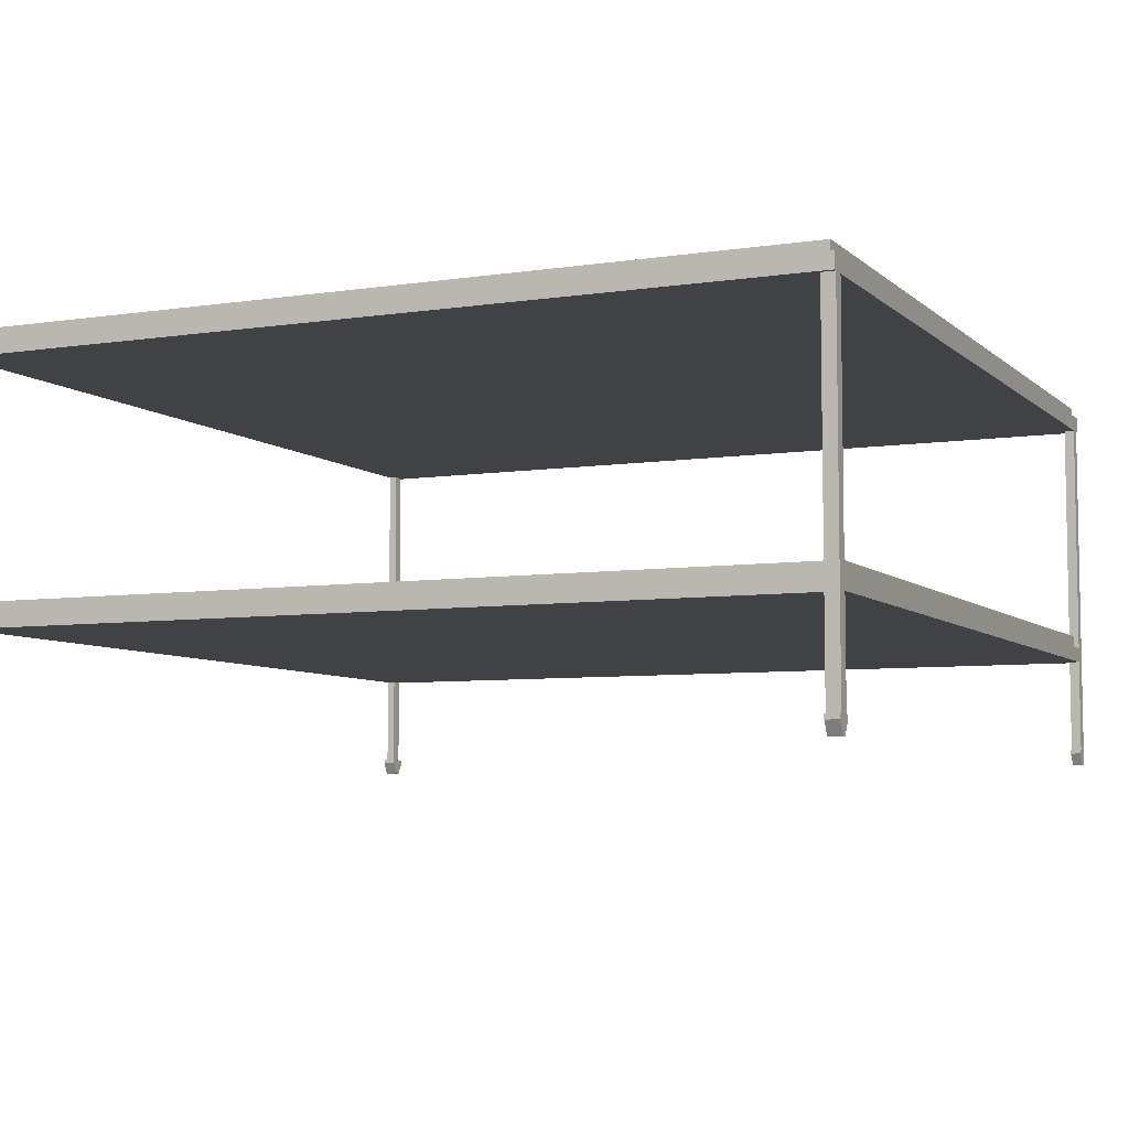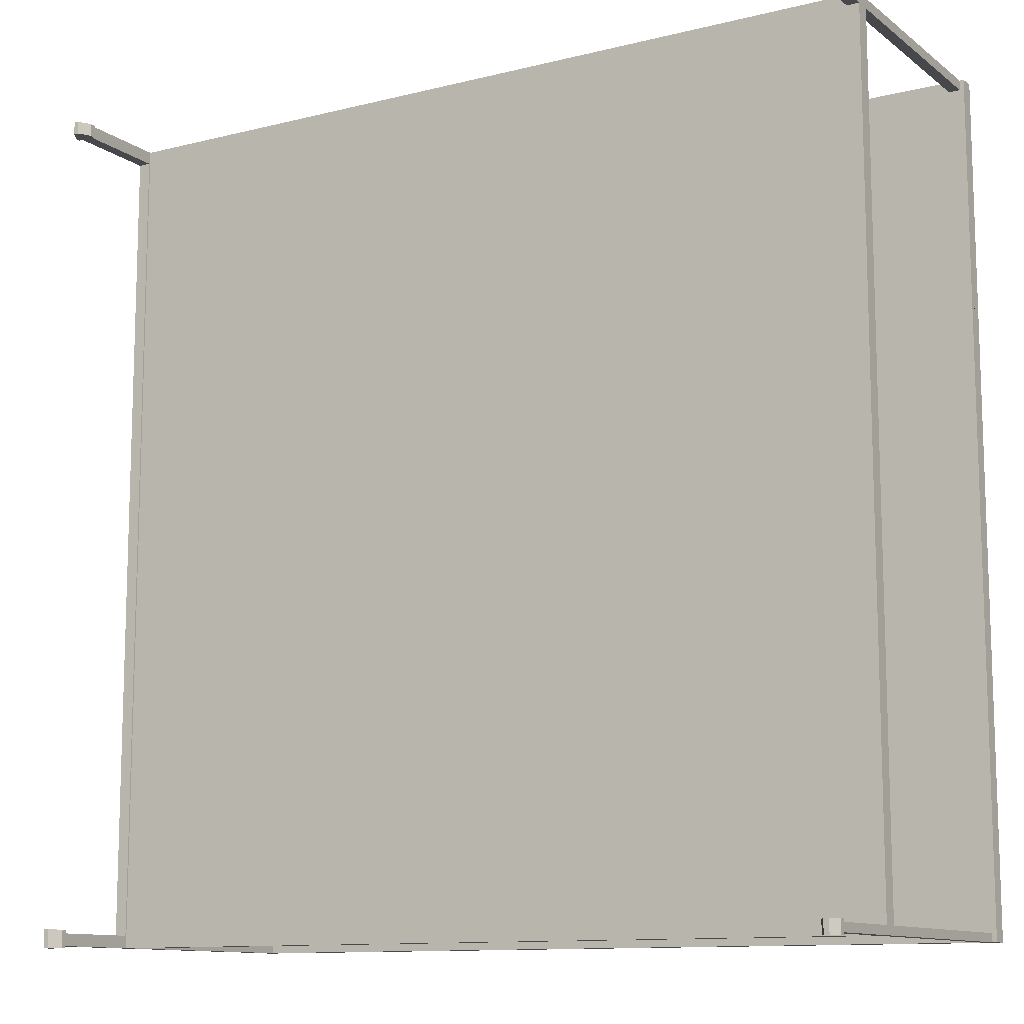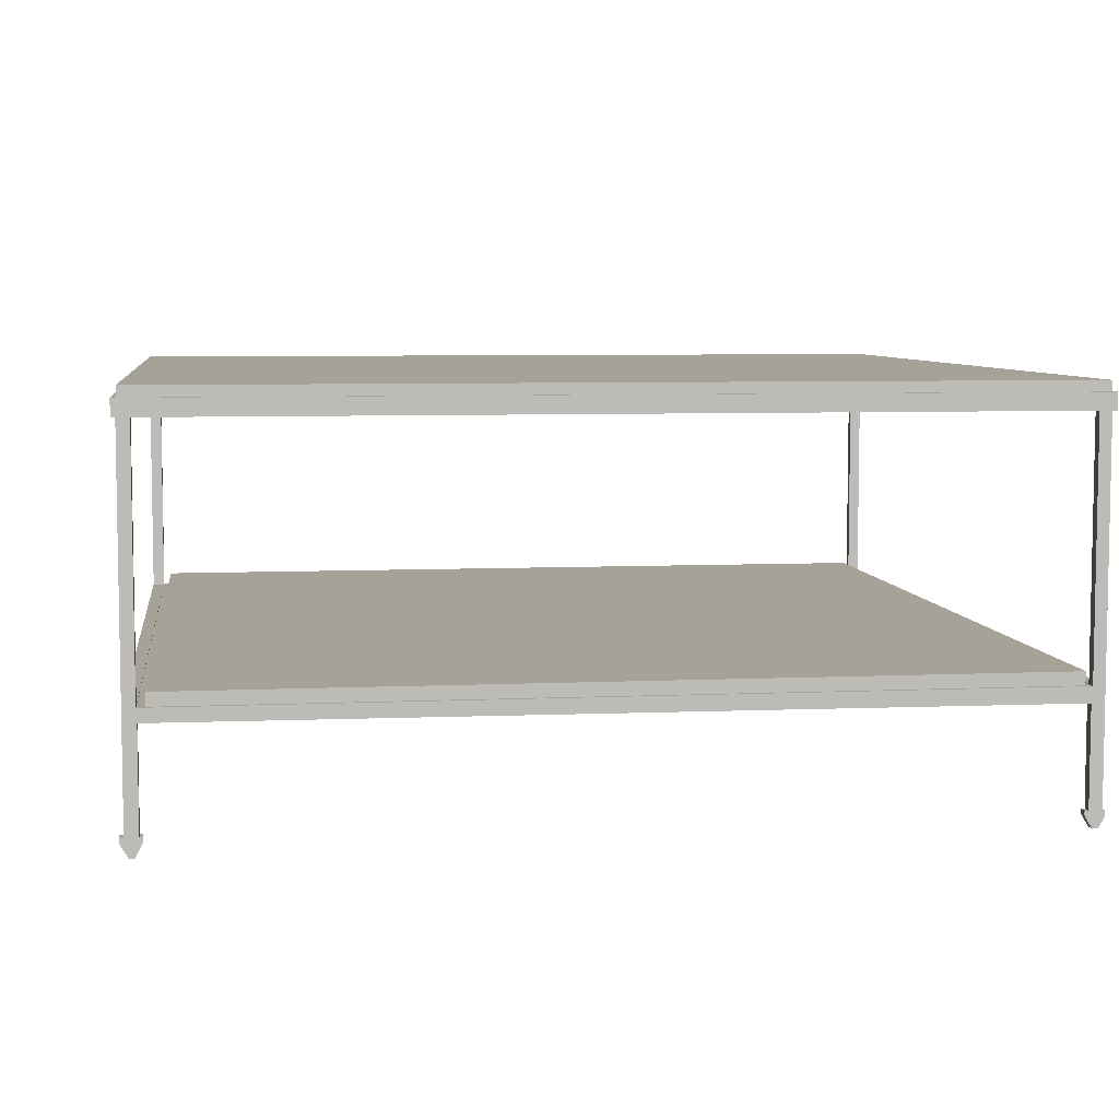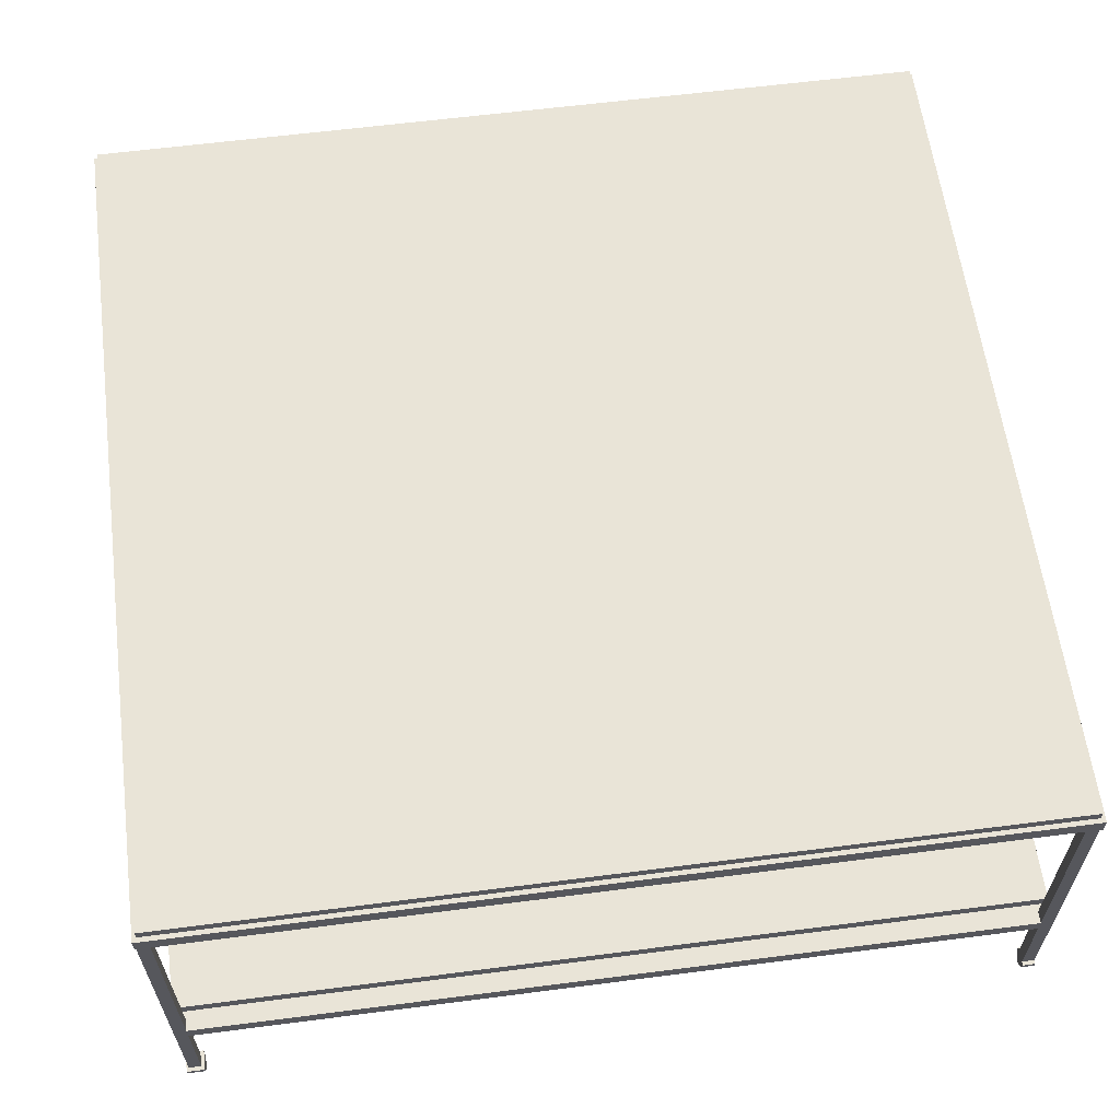
<metadata>
{"format":"obj","ext":"obj","renderer":"f3d","projection":"perspective","resolution":1024,"background":"white","views":[{"elev":-6.4,"azim":-65.5,"up":"+Y"},{"elev":-11.5,"azim":31.0,"up":"+Z"},{"elev":6.4,"azim":-7.7,"up":"+Y"},{"elev":60.9,"azim":-97.5,"up":"+Y"}]}
</metadata>
<code>
v -0.3247 -0.08675 0.3413
v -0.3223 -0.08675 0.3515
v -0.3223 -0.08675 0.3413
v -0.3247 -0.08675 0.3515
v -0.3379 -0.08675 0.3413
v -0.3347 -0.08675 0.3515
v -0.3347 -0.08675 0.3413
v -0.3379 -0.08675 0.3515
v -0.3347 -0.01223 0.3413
v -0.3247 -0.01223 -0.3103
v -0.3247 -0.01223 0.3413
v -0.3347 -0.01223 -0.3103
v -0.3379 0.1877 0.3515
v -0.3347 0.1877 0.3413
v -0.3347 0.1877 0.3515
v -0.3253 0.1877 -0.3201
v -0.3253 0.1877 0.3515
v -0.3253 0.1877 0.3413
v -0.3347 0.1877 -0.3103
v -0.3253 0.1877 -0.3103
v -0.3247 -0.08675 -0.3076
v -0.3247 -0.08675 -0.3201
v -0.3247 -0.08675 -0.3103
v 0.3303 -0.01286 -0.3134
v 0.3205 -0.01286 0.3435
v 0.3205 -0.01286 -0.3134
v 0.3213 0.1877 0.3435
v 0.3213 0.1877 0.3515
v 0.3213 0.1877 -0.3134
v -0.3347 0.1877 -0.3201
v -0.3347 -0.08675 -0.3201
v -0.3379 -0.08675 -0.3219
v -0.3347 -0.08675 -0.3103
v -0.3247 -0.08675 -0.3219
v 0.3303 -0.01286 0.3435
v 0.3205 -0.08792 -0.3201
v 0.3176 -0.08792 -0.3219
v 0.3205 -0.08792 -0.3134
v 0.3176 -0.08792 0.3435
v 0.3205 -0.08792 0.3515
v 0.3205 -0.08792 0.3435
v 0.3213 0.1877 -0.3201
v -0.3379 0.1877 -0.3201
v -0.3347 -0.08675 -0.3219
v -0.3347 -0.08675 -0.3076
v -0.3223 -0.08675 -0.3076
v 0.3205 -0.08792 -0.3219
v 0.3205 -0.08792 -0.3114
v 0.3303 -0.08792 -0.3114
v 0.3303 -0.08792 -0.3134
v 0.3303 -0.08792 -0.3201
v 0.3303 0.1877 -0.3201
v 0.3303 0.1877 0.3435
v 0.3303 0.1877 -0.3134
v 0.3176 -0.08792 0.3515
v 0.332 -0.08792 0.3515
v 0.3303 -0.08792 0.3435
v 0.3303 -0.08792 0.3515
v 0.3303 0.1877 0.3515
v 0.3337 0.1877 -0.3201
v 0.3337 0.1877 0.3515
v 0.3337 0.2003 0.3515
v 0.3308 0.2003 -0.3201
v 0.3308 0.2003 0.3515
v -0.3379 -0.08675 -0.3076
v -0.3223 -0.08675 -0.3219
v 0.3176 -0.08792 -0.3114
v 0.3303 -0.08792 -0.3219
v 0.332 -0.08792 0.3435
v 0.3337 0.2003 -0.3201
v 0.3308 0.2003 -0.3167
v 0.332 -0.08792 -0.3114
v 0.332 -0.08792 -0.3219
v 0.3308 0.2003 0.3482
v -0.3223 -0.09059 0.3413
v -0.3247 -0.01111 0.3515
v -0.3223 -0.09059 0.3515
v -0.3379 -0.09059 0.3515
v -0.3278 -0.1007 0.3413
v -0.3379 -0.09059 0.3413
v -0.3247 -0.01111 0.3413
v -0.3253 -0.000948 0.3515
v -0.3318 -0.1007 0.3515
v -0.3278 -0.1007 0.3515
v -0.3347 -0.000361 0.3413
v -0.3247 -0.01111 -0.3201
v 0.3213 -0.000948 0.3515
v -0.3318 -0.1007 0.3413
v -0.3347 -0.000361 -0.3103
v -0.3247 -0.01111 -0.3103
v 0.3205 -0.01286 -0.3201
v 0.3205 -0.01286 0.3515
v 0.3172 -0.000948 0.3515
v -0.3253 -0.000361 0.3413
v 0.3213 -0.000948 -0.3201
v 0.3172 -0.000948 -0.3201
v -0.3191 -0.000948 0.3515
v -0.3253 -0.000361 -0.3103
v -0.3253 -0.000948 -0.3201
v 0.3172 -0.000948 -0.3167
v -0.3191 -0.000948 0.3482
v -0.3191 -0.000948 -0.3201
v 0.3213 -0.000448 -0.3134
v 0.3172 -0.000948 0.3482
v -0.3379 0.2003 0.3515
v -0.3191 -0.000948 -0.3167
v 0.3213 -0.000448 0.3435
v 0.3172 0.008918 0.3482
v -0.3379 0.2003 -0.3201
v 0.3303 -0.000448 -0.3134
v 0.3303 -0.000448 0.3435
v -0.3191 0.008918 -0.3167
v 0.3172 0.008918 -0.3167
v -0.3191 0.008918 0.3482
v -0.3342 0.2003 0.3515
v 0.3176 -0.09105 0.3515
v 0.3176 -0.09105 0.3435
v -0.3342 0.2003 0.3482
v -0.3223 -0.09059 -0.3219
v -0.3379 -0.09059 -0.3076
v 0.3176 -0.09105 -0.3219
v 0.3176 -0.09105 -0.3114
v 0.332 -0.09276 0.3515
v 0.332 -0.09276 0.3435
v -0.3342 0.2003 -0.3201
v -0.3342 0.2003 -0.3167
v -0.3379 -0.09059 -0.3219
v -0.3223 -0.09059 -0.3076
v 0.332 -0.09276 -0.3219
v 0.3232 -0.1007 0.3515
v 0.3185 -0.09276 0.3435
v 0.3308 0.2083 0.3482
v -0.3342 0.2083 -0.3167
v -0.3278 -0.1007 -0.3219
v -0.3318 -0.1007 -0.3076
v 0.3272 -0.1007 -0.3219
v 0.3232 -0.1007 -0.3114
v 0.3185 -0.09276 -0.3114
v 0.332 -0.09276 -0.3114
v 0.3272 -0.1007 0.3515
v 0.3272 -0.1007 0.3435
v 0.3232 -0.1007 0.3435
v 0.3176 -0.09276 0.3435
v 0.3308 0.2083 -0.3167
v -0.3342 0.2083 0.3482
v -0.3318 -0.1007 -0.3219
v -0.3278 -0.1007 -0.3076
v 0.3232 -0.1007 -0.3219
v 0.3272 -0.1007 -0.3114
g mesh1_mesh1-geometry
f 1 2 3
f 2 1 4
f 5 6 7
f 6 5 8
f 9 10 11
f 10 9 12
f 13 14 15
f 16 17 18
f 14 13 19
f 14 20 18
f 21 22 23
f 24 25 26
f 17 27 28
f 16 29 17
f 16 18 20
f 19 13 30
f 20 14 19
f 31 32 33
f 21 34 22
f 25 24 35
f 36 37 38
f 39 40 41
f 27 17 29
f 29 16 42
f 30 13 43
f 32 31 44
f 33 32 45
f 46 34 21
f 37 36 47
f 38 37 48
f 38 49 50
f 49 51 50
f 52 53 54
f 40 39 55
f 56 57 58
f 52 59 53
f 59 60 61
f 54 27 29
f 27 54 53
f 62 63 64
f 45 32 65
f 34 46 66
f 48 37 67
f 49 38 48
f 49 68 51
f 57 56 69
f 60 59 52
f 63 62 70
f 64 63 71
f 72 68 49
f 68 72 73
f 64 71 74
g mesh1_mesh1-geometry
f 3 2 1
f 4 1 2
f 3 75 2
f 1 7 3
f 4 76 1
f 4 2 8
f 77 2 75
f 3 5 75
f 7 5 3
f 7 1 9
f 1 76 11
f 4 6 76
f 8 2 78
f 6 4 8
f 2 77 78
f 75 79 77
f 5 80 75
f 7 6 5
f 11 9 1
f 7 9 6
f 81 11 76
f 82 76 6
f 5 78 8
f 8 78 5
f 8 5 6
f 78 77 83
f 84 77 79
f 75 80 79
f 78 5 80
f 80 5 78
f 11 10 9
f 85 6 9
f 11 81 10
f 81 76 86
f 87 76 82
f 15 82 6
f 84 83 77
f 78 83 80
f 83 79 84
f 84 79 83
f 88 79 80
f 12 9 10
f 14 6 85
f 85 9 89
f 90 10 81
f 86 76 91
f 90 81 86
f 76 87 92
f 93 87 82
f 17 82 15
f 15 6 14
f 88 80 83
f 79 83 88
f 88 83 79
f 12 89 9
f 12 10 33
f 85 94 14
f 85 89 94
f 10 90 23
f 91 76 26
f 86 91 95
f 86 22 90
f 92 87 40
f 92 25 76
f 93 96 87
f 97 93 82
f 17 94 82
f 15 62 17
f 15 18 17
f 17 18 15
f 15 14 13
f 18 15 14
f 14 15 18
f 89 12 19
f 23 33 10
f 12 33 19
f 18 14 94
f 98 94 89
f 23 90 22
f 26 76 25
f 26 38 91
f 95 91 51
f 99 86 95
f 86 99 22
f 87 59 40
f 92 40 25
f 95 87 96
f 100 96 93
f 97 101 93
f 82 99 97
f 94 98 82
f 18 94 17
f 17 62 28
f 13 62 15
f 18 17 16
f 19 13 14
f 18 20 14
f 19 20 89
f 23 31 33
f 33 31 23
f 23 21 33
f 19 33 30
f 98 89 20
f 23 22 21
f 31 23 22
f 22 23 31
f 26 25 24
f 36 91 38
f 26 24 38
f 36 51 91
f 52 95 51
f 102 99 95
f 99 30 22
f 58 40 59
f 28 59 87
f 41 25 40
f 87 95 103
f 96 102 95
f 96 100 102
f 104 100 93
f 104 93 101
f 97 99 101
f 82 98 99
f 28 62 59
f 28 27 17
f 105 62 13
f 17 29 16
f 20 18 16
f 30 13 19
f 19 14 20
f 33 32 31
f 31 30 33
f 45 33 21
f 98 20 99
f 22 34 21
f 31 22 30
f 31 44 22
f 35 24 25
f 38 37 36
f 50 36 38
f 38 36 50
f 50 38 24
f 36 47 51
f 36 50 51
f 51 50 36
f 42 95 52
f 52 51 54
f 102 106 99
f 16 30 99
f 40 58 55
f 58 59 57
f 28 53 59
f 59 53 28
f 28 87 27
f 41 57 25
f 41 40 39
f 42 103 95
f 107 87 103
f 106 102 100
f 106 104 100
f 100 104 106
f 104 108 100
f 104 106 101
f 101 106 104
f 104 101 108
f 101 99 106
f 61 59 62
f 29 17 27
f 53 28 27
f 27 28 53
f 64 62 105
f 105 13 109
f 42 16 29
f 16 99 20
f 43 13 30
f 44 31 32
f 45 32 33
f 45 21 65
f 21 34 46
f 34 22 44
f 35 110 24
f 35 25 57
f 47 36 37
f 48 37 38
f 50 49 38
f 24 54 50
f 68 51 47
f 50 51 49
f 50 54 51
f 52 109 42
f 54 53 52
f 16 109 30
f 58 56 55
f 55 39 40
f 57 59 35
f 58 57 56
f 53 111 59
f 53 59 52
f 27 87 107
f 57 41 69
f 41 39 69
f 29 103 42
f 107 103 111
f 106 100 112
f 113 100 108
f 106 112 101
f 114 108 101
f 61 60 59
f 61 62 60
f 29 27 54
f 53 27 111
f 53 54 27
f 64 63 62
f 115 64 105
f 43 109 13
f 105 109 115
f 42 109 16
f 43 30 109
f 44 32 66
f 65 32 45
f 21 46 65
f 66 46 34
f 34 44 66
f 54 24 110
f 111 110 35
f 47 37 73
f 67 37 48
f 48 38 49
f 51 68 49
f 68 47 73
f 60 109 52
f 55 56 116
f 55 116 39
f 35 59 111
f 69 56 57
f 52 59 60
f 107 111 27
f 39 117 69
f 29 54 103
f 110 111 103
f 113 112 100
f 113 108 112
f 114 101 112
f 114 112 108
f 70 60 62
f 70 62 63
f 71 63 64
f 64 118 115
f 115 118 64
f 115 109 118
f 66 32 119
f 65 120 32
f 65 46 120
f 66 119 46
f 110 103 54
f 37 121 73
f 67 122 37
f 48 49 67
f 49 68 72
f 73 72 68
f 70 109 60
f 56 123 116
f 117 39 116
f 69 124 56
f 69 117 124
f 63 125 70
f 63 71 125
f 74 71 64
f 118 64 74
f 74 64 118
f 118 109 126
f 32 127 119
f 127 32 120
f 46 128 120
f 128 46 119
f 73 121 129
f 121 37 122
f 67 72 122
f 49 72 67
f 73 129 72
f 125 109 70
f 116 123 130
f 123 56 124
f 116 130 117
f 131 124 117
f 126 125 71
f 74 132 71
f 126 74 71
f 71 74 126
f 74 126 118
f 118 126 74
f 74 118 132
f 125 126 109
f 126 133 118
f 119 127 134
f 120 135 127
f 120 128 135
f 119 134 128
f 129 121 136
f 122 137 121
f 122 72 138
f 139 72 129
f 140 130 123
f 124 141 123
f 117 130 131
f 124 142 131
f 131 142 124
f 143 131 117
f 126 71 133
f 144 71 132
f 145 132 118
f 145 118 133
f 146 134 127
f 146 127 135
f 147 135 128
f 147 128 134
f 148 136 121
f 129 136 139
f 148 121 137
f 138 137 122
f 139 138 72
f 130 141 140
f 140 141 130
f 140 123 141
f 142 124 141
f 141 124 142
f 142 131 130
f 144 133 71
f 144 132 133
f 145 133 132
f 134 135 146
f 146 135 134
f 135 134 147
f 147 134 135
f 136 137 148
f 148 137 136
f 149 139 136
f 137 139 138
f 138 139 137
f 141 130 142
f 142 130 141
f 137 136 149
f 149 136 137
f 139 137 149
f 149 137 139
g mesh1_mesh1-geometry
f 2 75 3
f 1 76 4
f 75 2 77
f 11 76 1
f 77 79 75
f 76 11 81
f 79 77 84
f 10 81 11
f 81 10 90
f 23 90 10
f 90 22 86
f 82 94 17
f 22 90 23
f 82 98 94
f 17 94 18
f 99 98 82
f 99 20 98
f 20 99 16
f 46 119 66
f 56 124 69
f 119 46 128
f 72 129 73
f 124 56 123
f 128 134 119
f 129 72 139
f 123 141 124
f 134 128 147
f 139 136 129
f 141 123 140
f 136 139 149
g mesh1_mesh1-geometry
f 3 7 1
f 75 5 3
f 3 5 7
f 75 80 5
f 79 80 75
f 80 79 88
f 87 96 93
f 17 62 15
f 96 87 95
f 93 96 100
f 93 101 97
f 28 62 17
f 15 62 13
f 33 21 23
f 102 100 96
f 93 100 104
f 101 93 104
f 59 62 28
f 13 62 105
f 21 33 45
f 100 102 106
f 62 59 61
f 105 62 64
f 109 13 105
f 65 21 45
f 111 103 107
f 60 62 61
f 105 64 115
f 13 109 43
f 65 46 21
f 103 111 110
f 62 60 70
f 32 120 65
f 120 46 65
f 125 71 63
f 120 32 127
f 120 128 46
f 71 125 126
f 127 135 120
f 135 128 120
f 135 127 146
f 128 135 147
g mesh1_mesh1-geometry
f 8 2 4
f 76 6 4
f 78 2 8
f 8 4 6
f 78 77 2
f 6 76 82
f 83 77 78
f 82 76 87
f 6 82 15
f 77 83 84
f 89 9 85
f 92 87 76
f 82 87 93
f 15 82 17
f 9 89 12
f 95 91 86
f 40 87 92
f 82 93 97
f 51 91 95
f 95 86 99
f 22 99 86
f 40 59 87
f 91 51 36
f 51 95 52
f 95 99 102
f 22 30 99
f 59 40 58
f 87 59 28
f 95 102 96
f 30 22 31
f 22 44 31
f 51 47 36
f 52 95 42
f 54 51 52
f 99 30 16
f 55 58 40
f 57 59 58
f 44 22 34
f 24 110 35
f 50 54 24
f 47 51 68
f 51 54 50
f 55 56 58
f 35 59 57
f 59 111 53
f 66 32 44
f 66 44 34
f 110 24 54
f 35 110 111
f 73 37 47
f 73 47 68
f 116 56 55
f 111 59 35
f 119 32 66
f 73 121 37
f 116 123 56
f 119 127 32
f 129 121 73
f 130 123 116
f 134 127 119
f 136 121 129
f 123 130 140
f 127 134 146
f 121 136 148
g mesh1_mesh1-geometry
f 9 1 7
f 1 9 11
f 14 94 85
f 94 14 18
f 89 20 19
f 20 89 98
f 38 24 26
f 24 38 50
f 25 57 41
f 57 25 35
f 69 41 57
f 69 39 41
f 112 100 106
f 111 27 53
f 27 111 107
f 69 117 39
f 103 54 29
f 100 112 113
f 54 103 110
f 67 49 48
f 124 117 69
f 122 72 67
f 67 72 49
f 117 124 131
f 138 72 122
f 117 131 143
f 72 138 139
g mesh1_mesh1-geometry
f 6 9 7
f 9 6 85
f 85 6 14
f 14 6 15
g mesh1_mesh1-geometry
f 86 76 81
f 80 83 78
f 91 76 86
f 86 81 90
f 83 80 88
f 26 76 91
f 76 25 92
f 25 76 26
f 25 40 92
f 40 25 41
f 39 116 55
f 37 122 67
f 116 39 117
f 122 37 121
f 117 130 116
f 121 137 122
f 131 130 117
f 137 121 148
f 122 137 138
f 130 131 142
g mesh1_mesh1-geometry
f 33 10 12
f 94 89 85
f 10 33 23
f 89 94 98
f 97 99 82
f 101 99 97
f 99 106 102
f 106 99 101
f 115 109 105
f 118 109 115
f 126 109 118
f 109 126 125
g mesh1_mesh1-geometry
f 19 12 89
f 19 33 12
f 30 33 19
f 33 30 31
g mesh1_mesh1-geometry
f 91 38 26
f 38 91 36
g mesh1_mesh1-geometry
f 103 95 87
f 27 87 28
f 95 103 42
f 103 87 107
f 107 87 27
f 42 103 29
g mesh1_mesh1-geometry
f 100 108 104
f 108 101 104
f 108 100 113
f 101 112 106
f 101 108 114
f 112 101 114
f 71 132 74
f 132 118 74
f 118 133 126
f 133 71 126
f 132 71 144
f 118 132 145
f 133 118 145
f 71 133 144
g mesh1_mesh1-geometry
f 42 109 52
f 30 109 16
f 16 109 42
f 109 30 43
f 52 109 60
f 60 109 70
f 70 125 63
f 70 109 125
g mesh1_mesh1-geometry
f 112 108 113
f 108 112 114
g mesh1_mesh1-geometry
f 133 132 144
f 132 133 145
g mesh2_mesh2-geometry
l 137 138
l 149 137
l 148 137
l 139 138
l 136 149
l 139 149
l 136 148
g mesh3_mesh3-geometry
l 146 135
l 134 146
l 135 147
l 134 147
g mesh4_mesh4-geometry
l 141 142
l 124 141
l 141 140
l 142 131
l 142 130
l 124 131
l 130 140
g mesh5_mesh5-geometry
l 5 80

</code>
